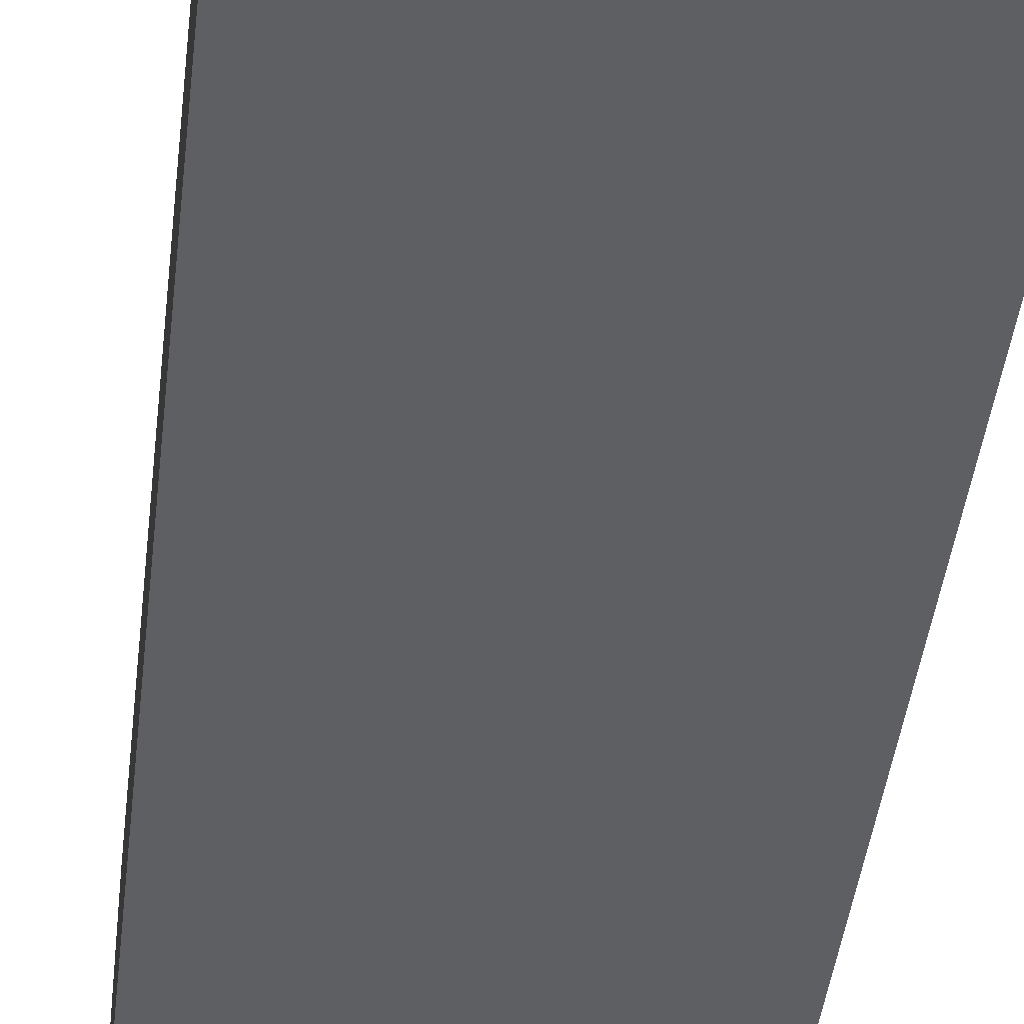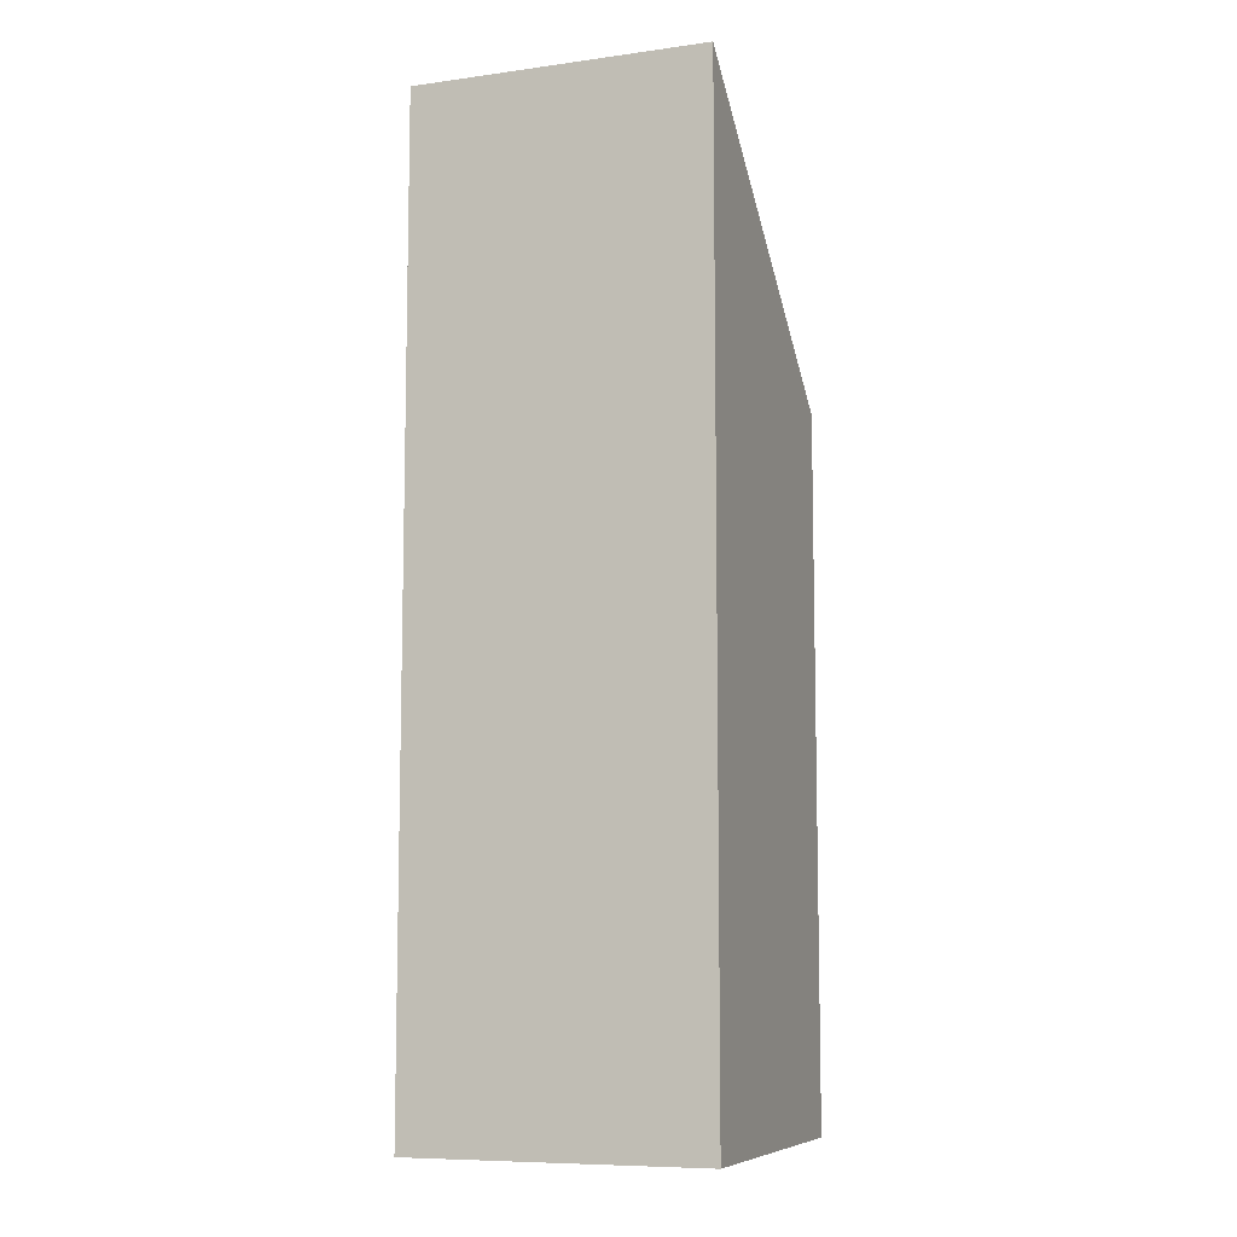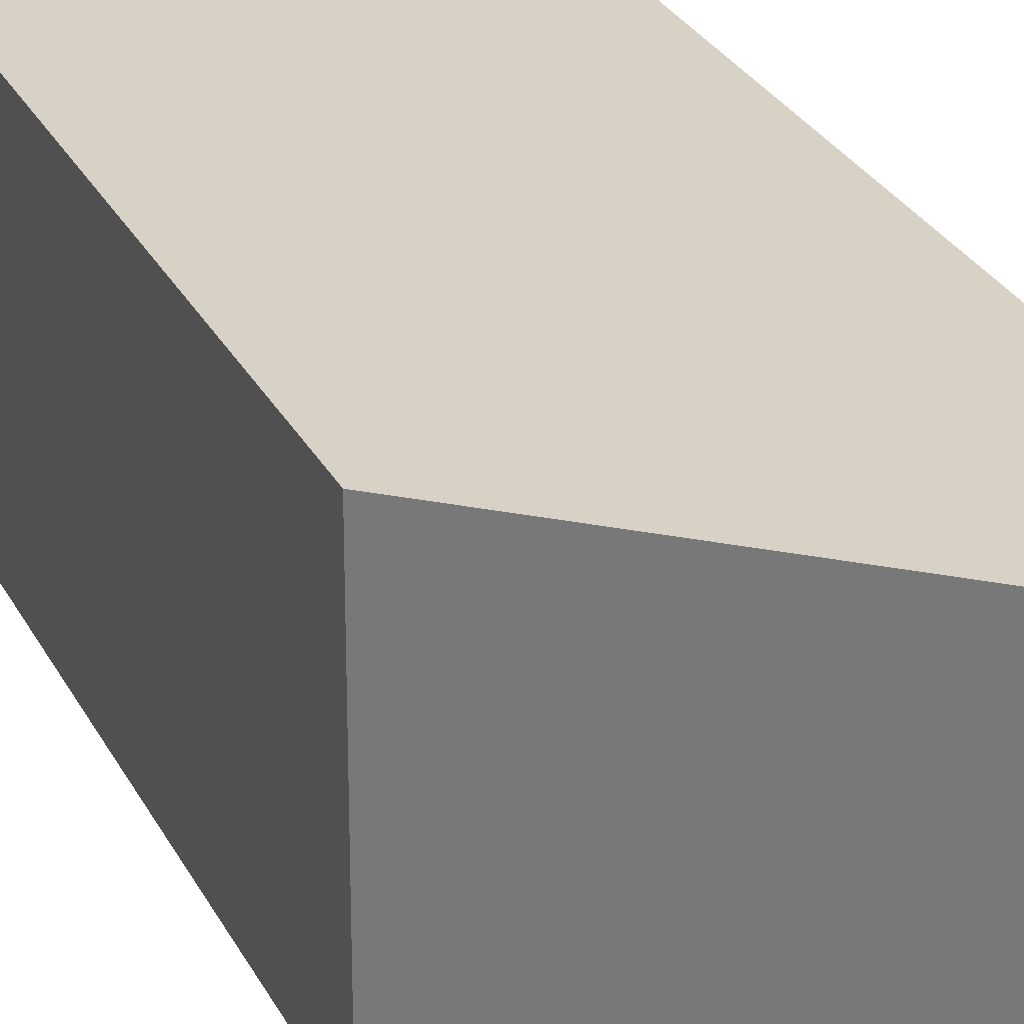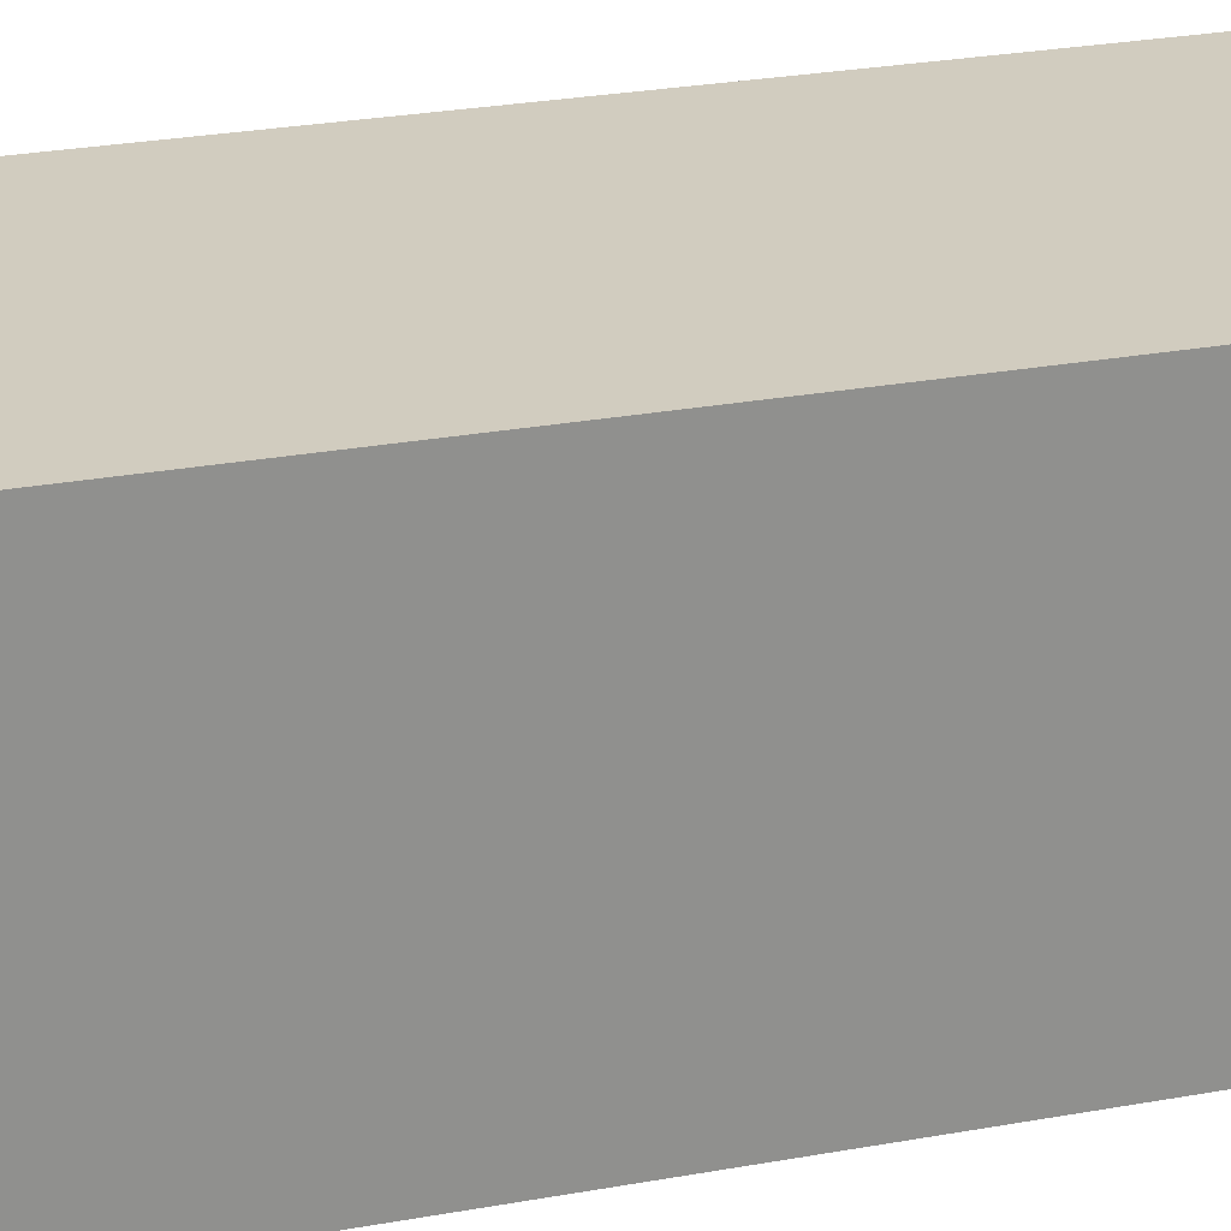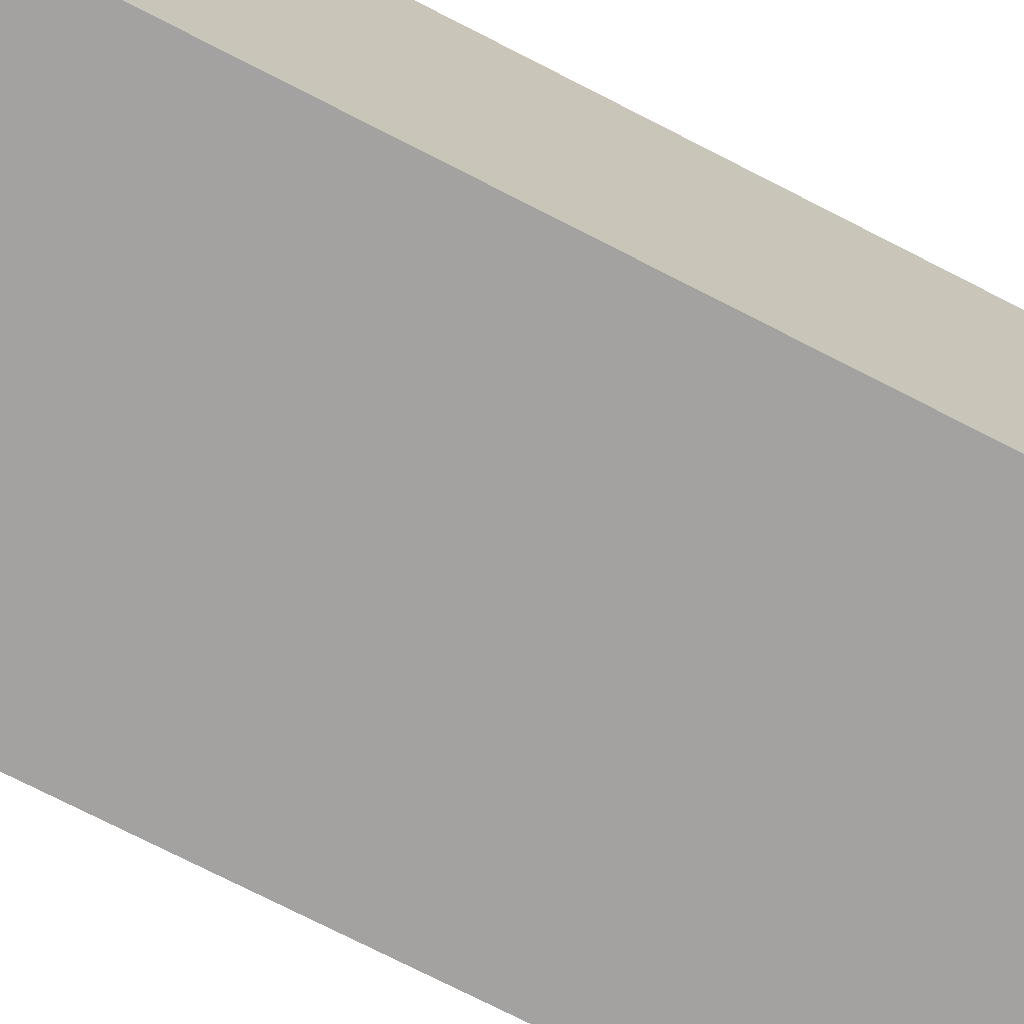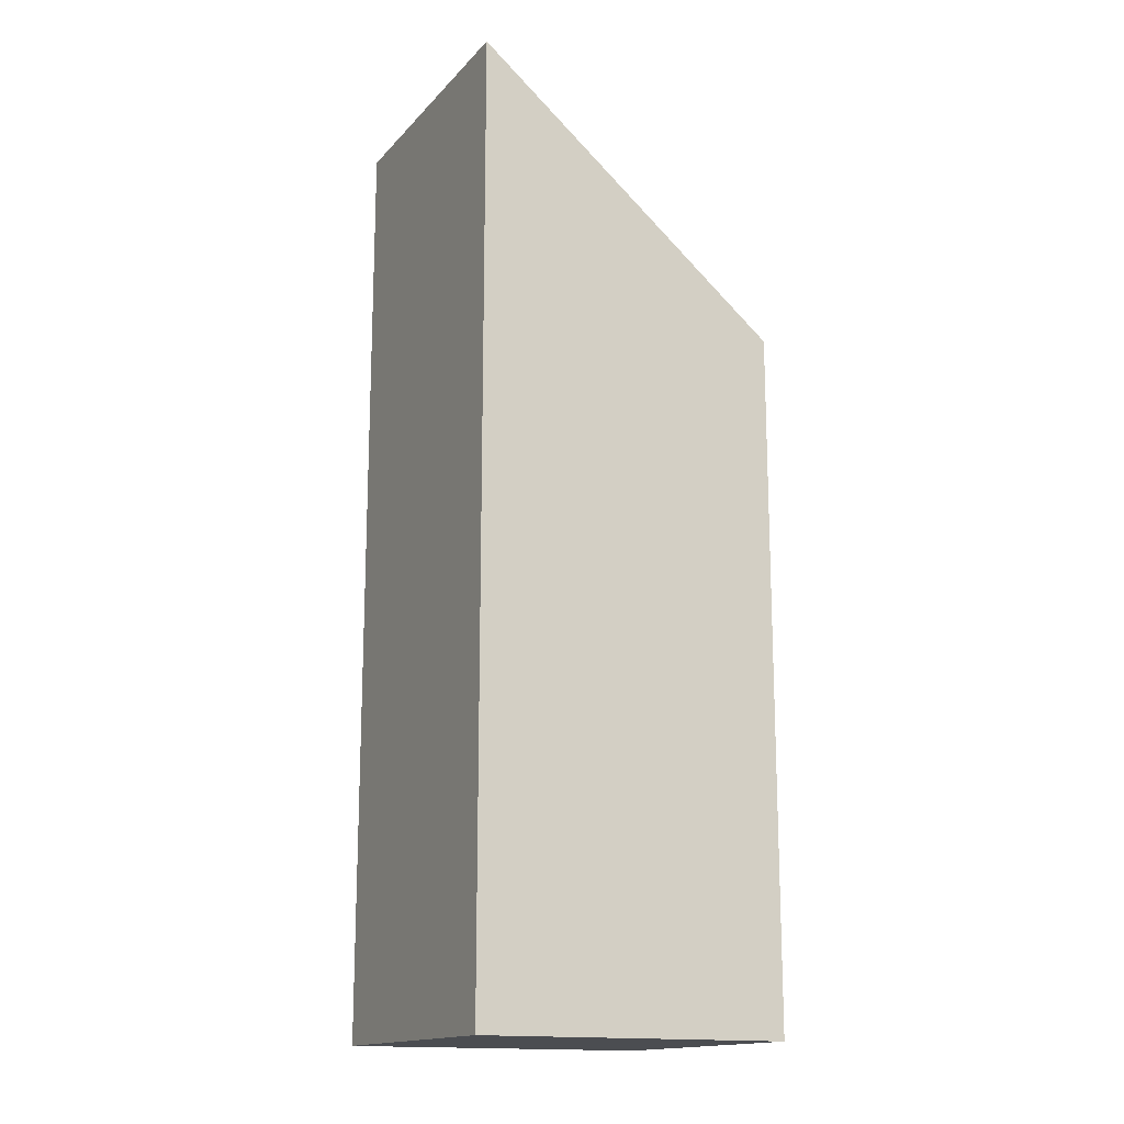
<metadata>
{"format":"obj","ext":"obj","renderer":"f3d","projection":"perspective","resolution":1024,"background":"white","views":[{"elev":-41.2,"azim":-6.4,"up":"+Z"},{"elev":-8.6,"azim":-69.9,"up":"+Y"},{"elev":27.4,"azim":157.8,"up":"+Z"},{"elev":24.1,"azim":-107.5,"up":"+Z"},{"elev":-72.7,"azim":62.7,"up":"+Z"},{"elev":-15.7,"azim":-27.0,"up":"+Y"}]}
</metadata>
<code>
o buildings009 (117)
g buildings009 (117)
v 384.5 0.66 6.939
v 378.1 0.66 6.939
v 384.5 14.83 6.939
v 378.1 20.13 6.939
v 378.1 0.66 6.939
v 378.1 0.66 1.021
v 378.1 20.13 6.939
v 378.1 20.13 1.021
v 378.1 0.66 1.021
v 384.5 0.66 1.021
v 378.1 20.13 1.021
v 384.5 14.83 1.021
v 384.5 0.66 1.021
v 384.5 0.66 6.939
v 384.5 14.83 1.021
v 384.5 14.83 6.939
v 384.5 14.83 6.939
v 378.1 20.13 6.939
v 384.5 14.83 1.021
v 378.1 20.13 1.021
v 384.5 0.66 1.021
v 378.1 0.66 1.021
v 384.5 0.66 6.939
v 378.1 0.66 6.939
g buildings009 (117)
f 3 4 2 1
f 7 8 6 5
f 11 12 10 9
f 15 16 14 13
f 19 20 18 17
f 23 24 22 21

</code>
